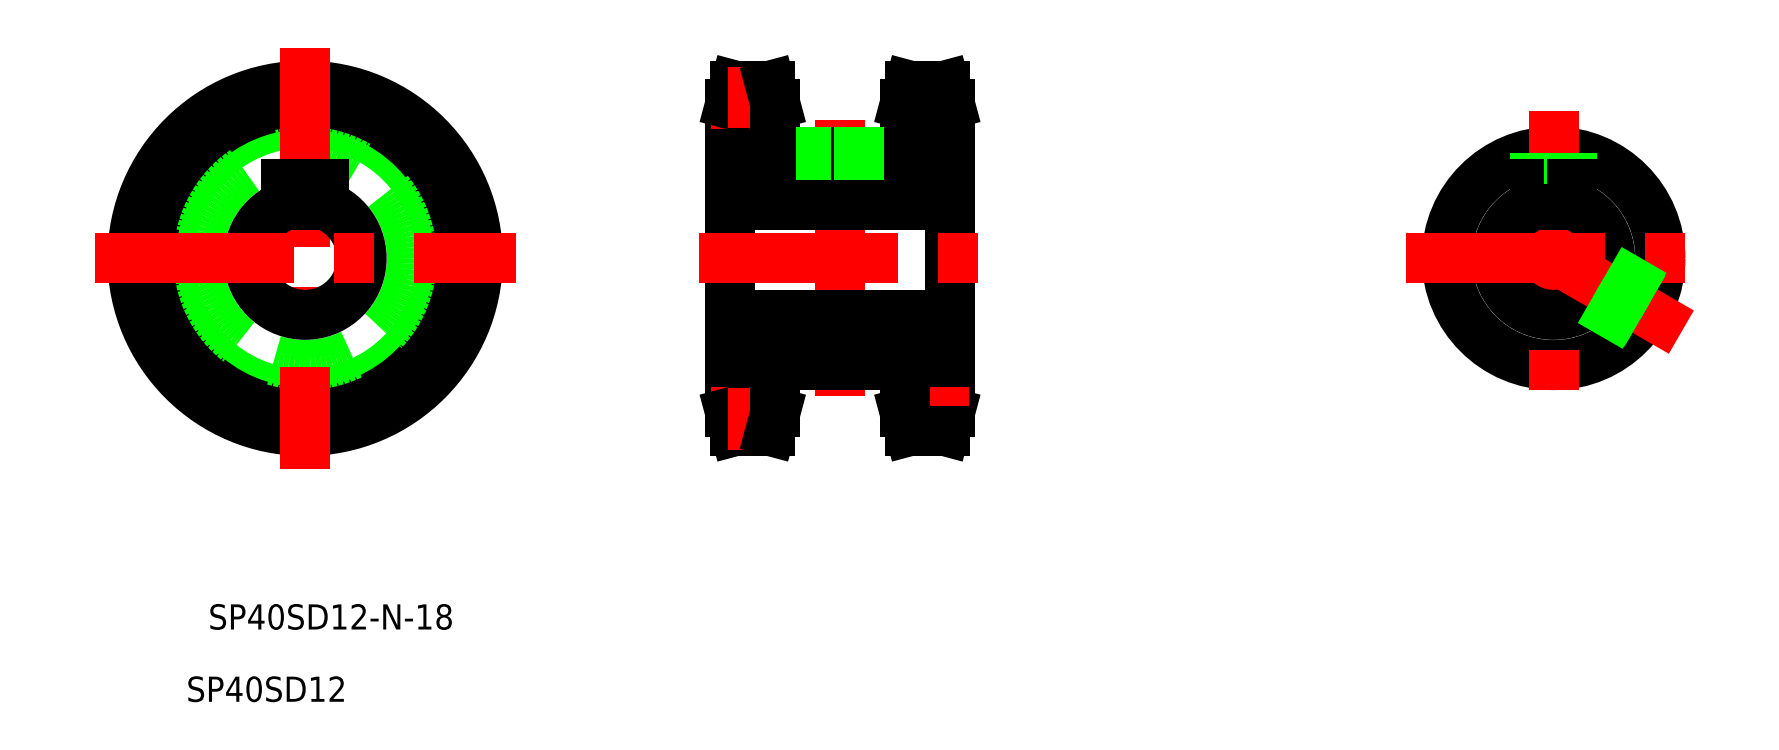
<metadata>
{"format":"dxf","ext":"dxf","renderer":"ezdxf+matplotlib","layout":"modelspace","background":"white","min_lineweight":24,"dpi":150}
</metadata>
<code>
0
SECTION
2
ENTITIES
0
CIRCLE
8
0
10
74.93
20
164.6
30
0
40
21.57
0
CIRCLE
8
CENTER
10
74.93
20
164.6
30
0
40
24.54
0
CIRCLE
8
0
10
74.93
20
164.6
30
0
40
27.5
0
CIRCLE
8
0
10
74.93
20
164.6
30
0
40
17
0
LINE
8
0
10
177.6
20
189.2
30
0
11
177.6
21
140.1
31
0
0
LINE
8
CENTER
10
160.1
20
186.6
30
0
11
160.1
21
142.6
31
0
0
LINE
8
CENTER
10
74.93
20
198.2
30
0
11
74.93
21
131.1
31
0
0
LINE
8
0
10
142.6
20
189.2
30
0
11
142.6
21
140.1
31
0
0
TEXT
8
0
10
54.46
20
94.21
30
0
40
4
1
SP40SD12
72
     1
11
68.79
21
92.87
31
0
73
     1
0
TEXT
8
0
10
55.4
20
105.7
30
0
40
4
1
SP40SD12-N-18
72
     1
11
79.06
21
104.4
31
0
73
     1
0
LINE
8
0
10
142.6
20
143.1
30
0
11
149.8
21
143.1
31
0
0
LINE
8
CENTER
10
139.6
20
140.1
30
0
11
152.8
21
140.1
31
0
0
LINE
8
0
10
143.4
20
137.1
30
0
11
149
21
137.1
31
0
0
LINE
8
0
10
142.6
20
140.1
30
0
11
143.4
21
137.1
31
0
0
LINE
8
0
10
177.6
20
143.1
30
0
11
170.4
21
143.1
31
0
0
LINE
8
0
10
177.6
20
140.1
30
0
11
176.8
21
137.1
31
0
0
LINE
8
CENTER
10
180.6
20
140.1
30
0
11
167.4
21
140.1
31
0
0
LINE
8
0
10
149.8
20
147.6
30
0
11
170.4
21
147.6
31
0
0
LINE
8
CENTER
10
146.2
20
143.9
30
0
11
146.2
21
134.1
31
0
0
LINE
8
0
10
149.8
20
147.6
30
0
11
149.8
21
140.1
31
0
0
LINE
8
0
10
149.8
20
140.1
30
0
11
149
21
137.1
31
0
0
LINE
8
0
10
155
20
147.6
30
0
11
155
21
147.6
31
0
0
LINE
8
0
10
160.1
20
147.6
30
0
11
160.1
21
147.6
31
0
0
LINE
8
CENTER
10
174
20
143.9
30
0
11
174
21
134.1
31
0
0
LINE
8
0
10
170.4
20
147.6
30
0
11
170.4
21
140.1
31
0
0
LINE
8
0
10
176.8
20
137.1
30
0
11
171.2
21
137.1
31
0
0
LINE
8
0
10
170.4
20
140.1
30
0
11
171.2
21
137.1
31
0
0
ARC
8
0
10
74.93
20
164.6
30
0
40
9
50
109.5
51
70.53
0
LINE
8
CENTER
10
41.39
20
164.6
30
0
11
108.5
21
164.6
31
0
0
LINE
8
0
10
71.93
20
176.4
30
0
11
77.93
21
176.4
31
0
0
LINE
8
0
10
71.93
20
176.4
30
0
11
71.93
21
173.1
31
0
0
LINE
8
0
10
77.93
20
176.4
30
0
11
77.93
21
173.1
31
0
0
LINE
8
0
10
142.6
20
186.2
30
0
11
149.8
21
186.2
31
0
0
LINE
8
0
10
143.4
20
192.1
30
0
11
149
21
192.1
31
0
0
LINE
8
CENTER
10
139.6
20
189.2
30
0
11
152.8
21
189.2
31
0
0
LINE
8
0
10
142.6
20
176.4
30
0
11
177.6
21
176.4
31
0
0
LINE
8
0
10
142.6
20
155.6
30
0
11
177.6
21
155.6
31
0
0
LINE
8
CENTER
10
137.6
20
164.6
30
0
11
182.6
21
164.6
31
0
0
LINE
8
0
10
142.6
20
189.2
30
0
11
143.4
21
192.1
31
0
0
LINE
8
CENTER
10
174
20
185.3
30
0
11
174
21
195.1
31
0
0
LINE
8
CENTER
10
146.2
20
185.3
30
0
11
146.2
21
195.1
31
0
0
LINE
8
0
10
177.6
20
189.2
30
0
11
176.8
21
192.1
31
0
0
LINE
8
CENTER
10
180.6
20
189.2
30
0
11
167.4
21
189.2
31
0
0
LINE
8
0
10
177.6
20
186.2
30
0
11
170.4
21
186.2
31
0
0
LINE
8
0
10
149.8
20
181.6
30
0
11
170.4
21
181.6
31
0
0
LINE
8
0
10
149.8
20
189.2
30
0
11
149.8
21
181.6
31
0
0
LINE
8
0
10
157.6
20
181.6
30
0
11
157.6
21
176.4
31
0
0
LINE
8
0
10
157.1
20
181.6
30
0
11
157.1
21
176.4
31
0
0
LINE
8
0
10
149.8
20
189.2
30
0
11
149
21
192.1
31
0
0
LINE
8
0
10
170.4
20
189.2
30
0
11
170.4
21
181.6
31
0
0
LINE
8
0
10
162.6
20
181.6
30
0
11
162.6
21
176.4
31
0
0
LINE
8
0
10
163.1
20
181.6
30
0
11
163.1
21
176.4
31
0
0
LINE
8
0
10
176.8
20
192.1
30
0
11
171.2
21
192.1
31
0
0
LINE
8
0
10
170.4
20
189.2
30
0
11
171.2
21
192.1
31
0
0
CIRCLE
8
0
10
273.8
20
164.6
30
0
40
17
0
LINE
8
CENTER
10
273.8
20
188.1
30
0
11
273.8
21
141.1
31
0
0
ARC
8
0
10
273.8
20
164.6
30
0
40
9
50
73.87
51
106.1
0
ARC
8
0
10
273.8
20
164.6
30
0
40
9
50
109.5
51
70.53
0
LINE
8
CENTER
10
294.1
20
152.9
30
0
11
273.8
21
164.6
31
0
0
LINE
8
0
10
270.8
20
176.4
30
0
11
276.8
21
176.4
31
0
0
LINE
8
CENTER
10
250.3
20
164.6
30
0
11
297.3
21
164.6
31
0
0
LINE
8
0
10
271.3
20
181.5
30
0
11
271.3
21
176.4
31
0
0
LINE
8
0
10
270.8
20
181.4
30
0
11
270.8
21
176.4
31
0
0
LINE
8
0
10
270.8
20
176.4
30
0
11
270.8
21
173.1
31
0
0
LINE
8
0
10
289.6
20
158.4
30
0
11
282.5
21
162.5
31
0
0
LINE
8
0
10
289.7
20
158.9
30
0
11
282.6
21
163
31
0
0
LINE
8
0
10
287.1
20
154.1
30
0
11
280
21
158.1
31
0
0
LINE
8
0
10
286.7
20
153.7
30
0
11
279.6
21
157.8
31
0
0
LINE
8
0
10
276.3
20
181.5
30
0
11
276.3
21
176.4
31
0
0
LINE
8
0
10
276.8
20
181.4
30
0
11
276.8
21
176.4
31
0
0
LINE
8
0
10
276.8
20
176.4
30
0
11
276.8
21
173.1
31
0
0
LINE
8
0
10
142.6
20
173.1
30
0
11
177.6
21
173.1
31
0
0
ENDSEC
0
EOF

</code>
